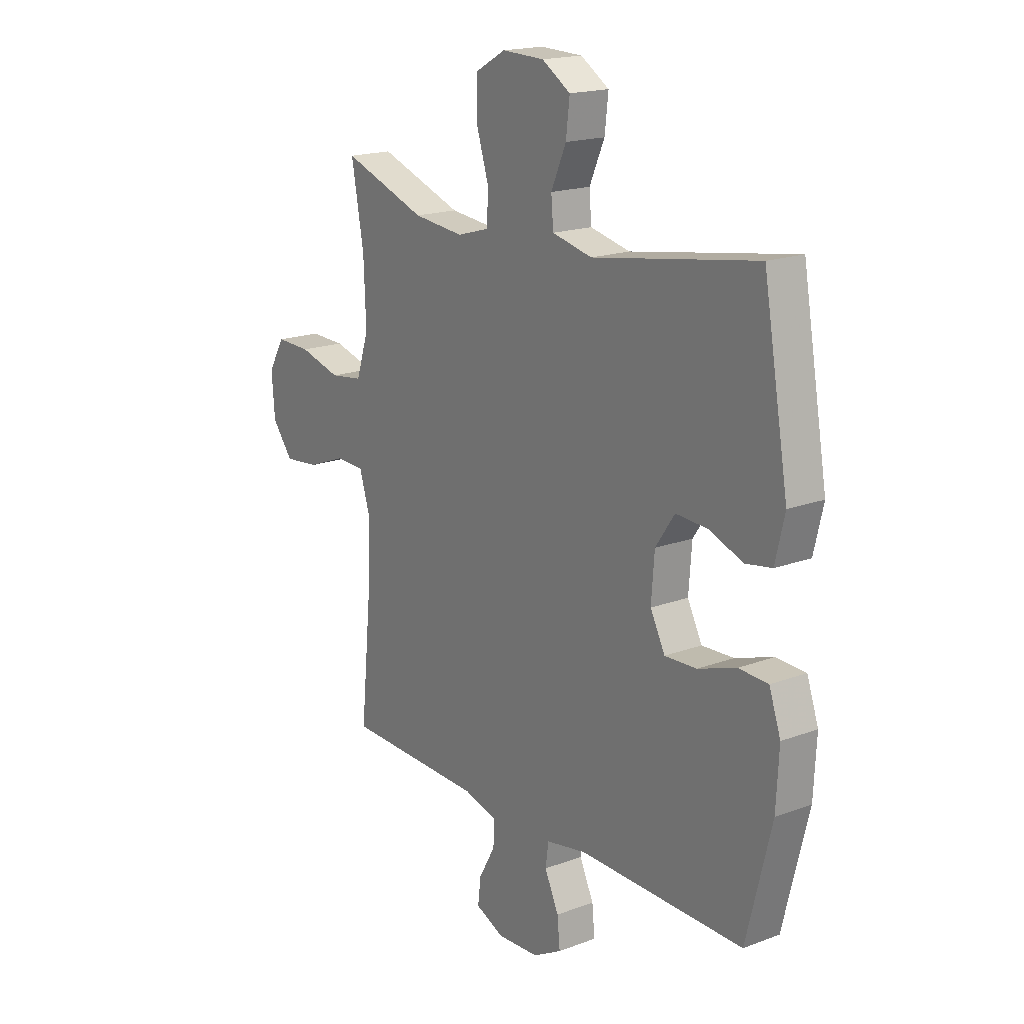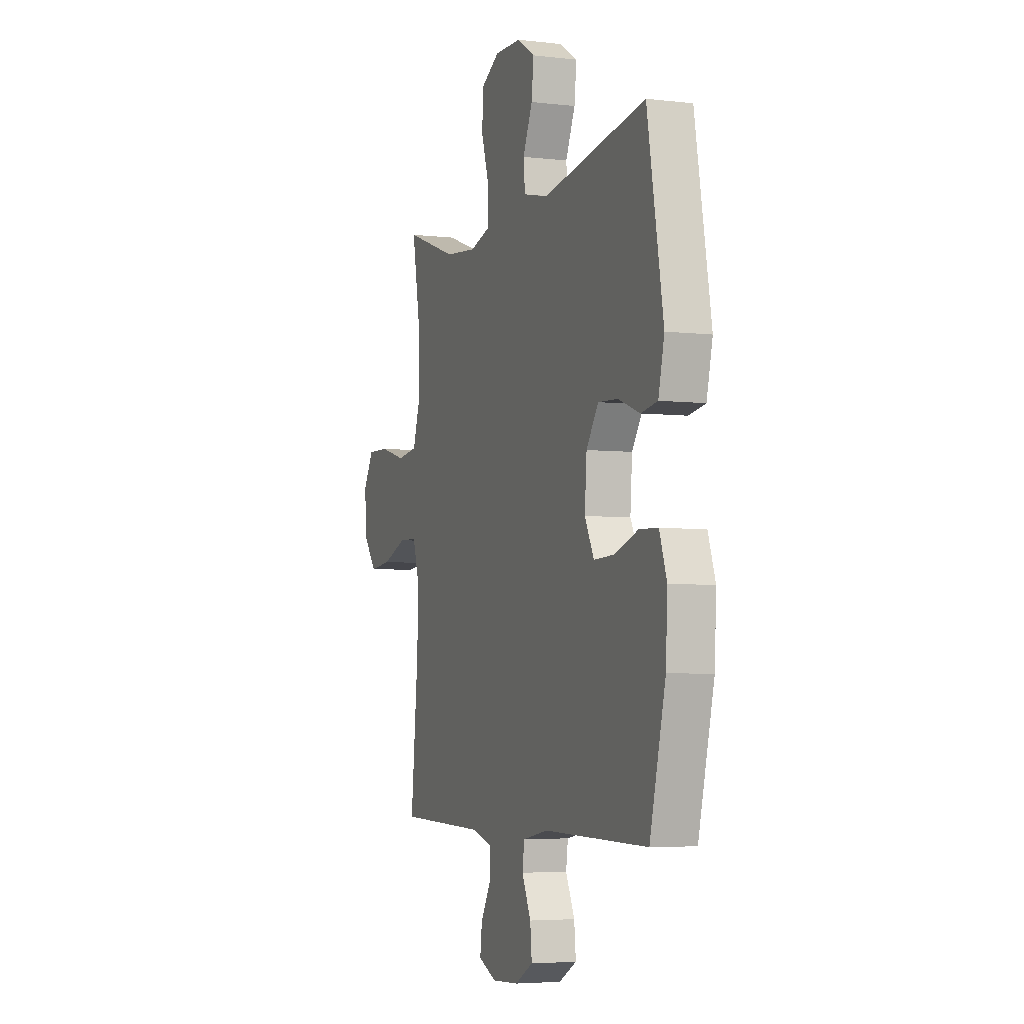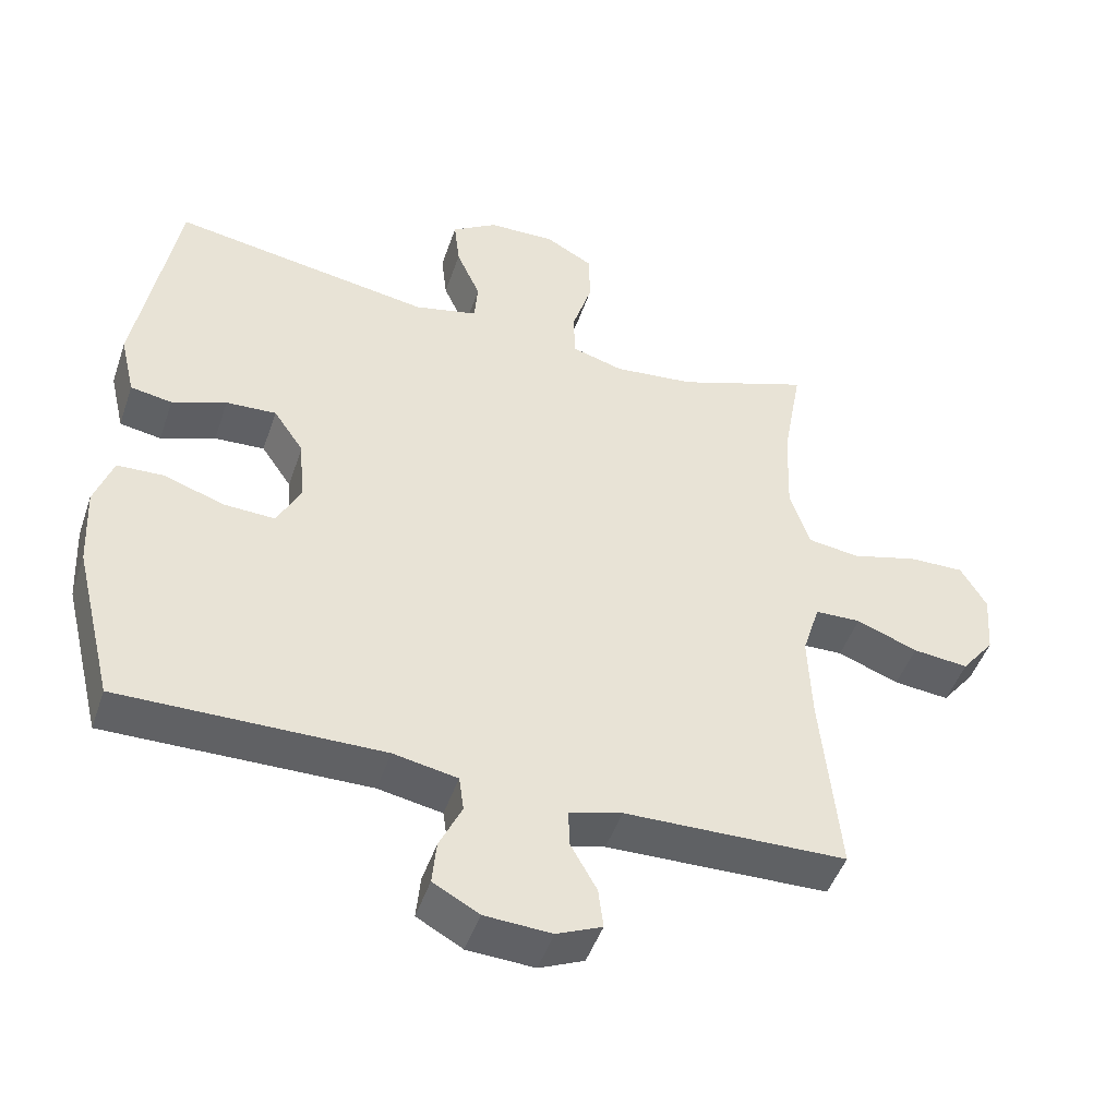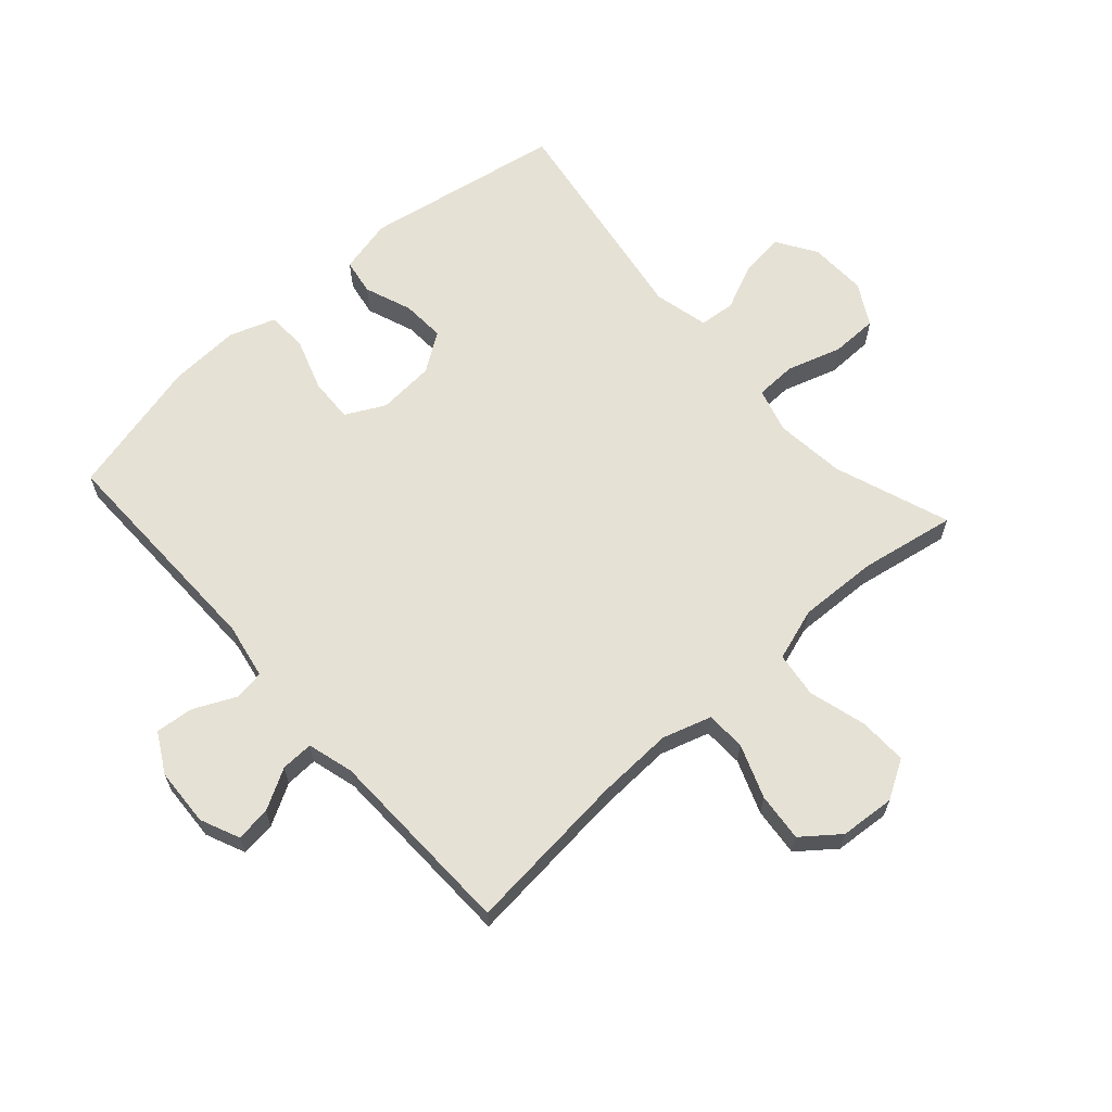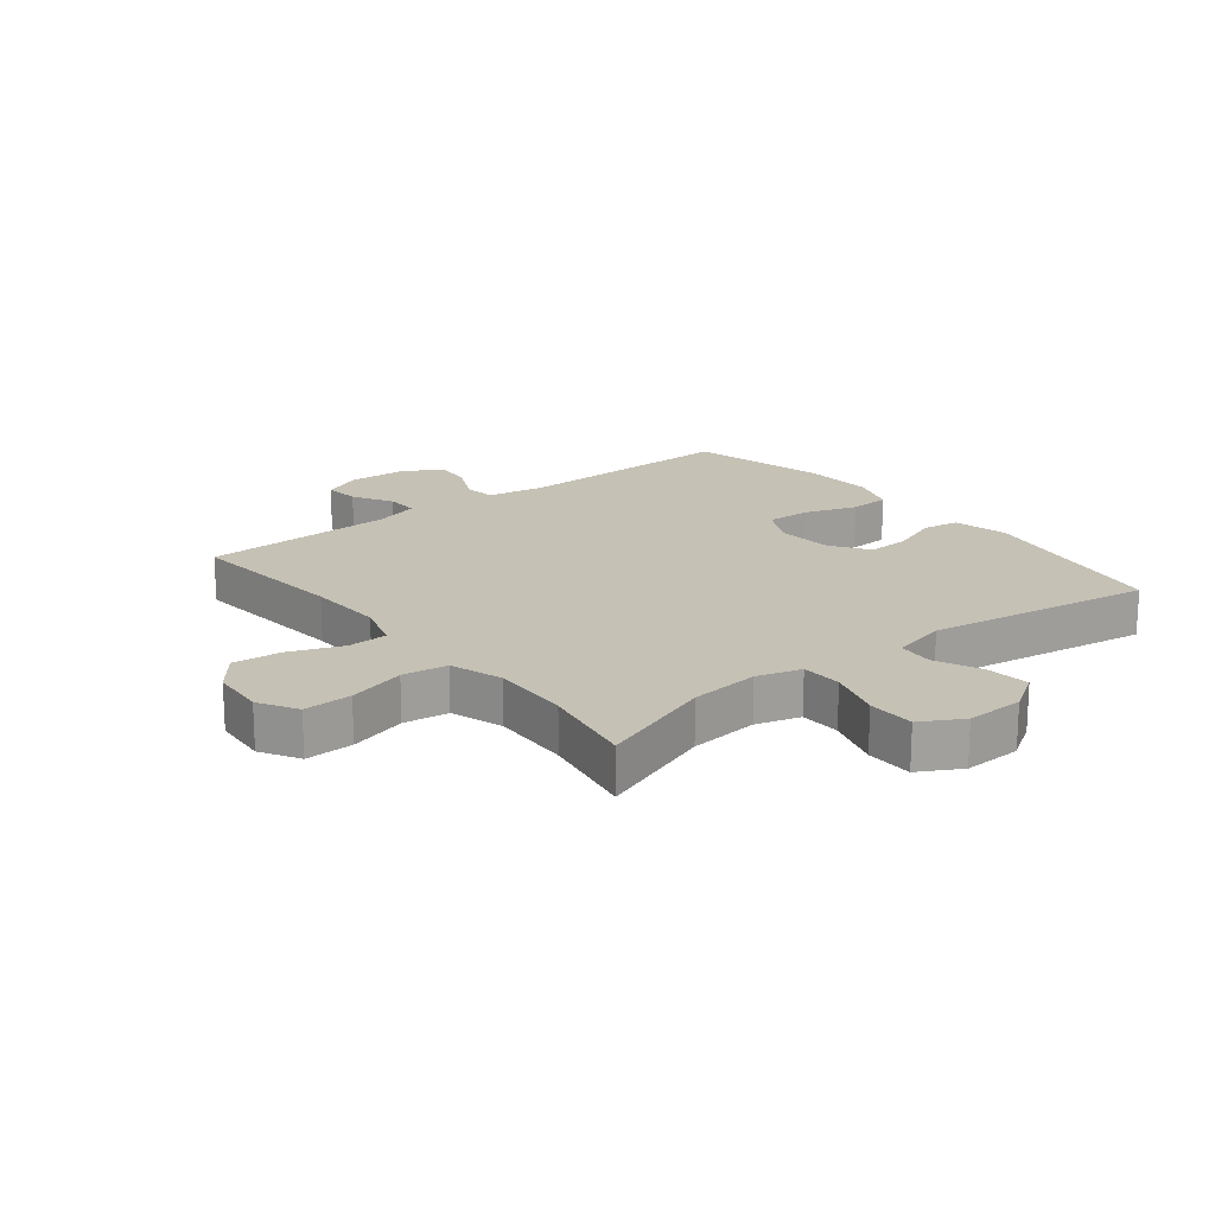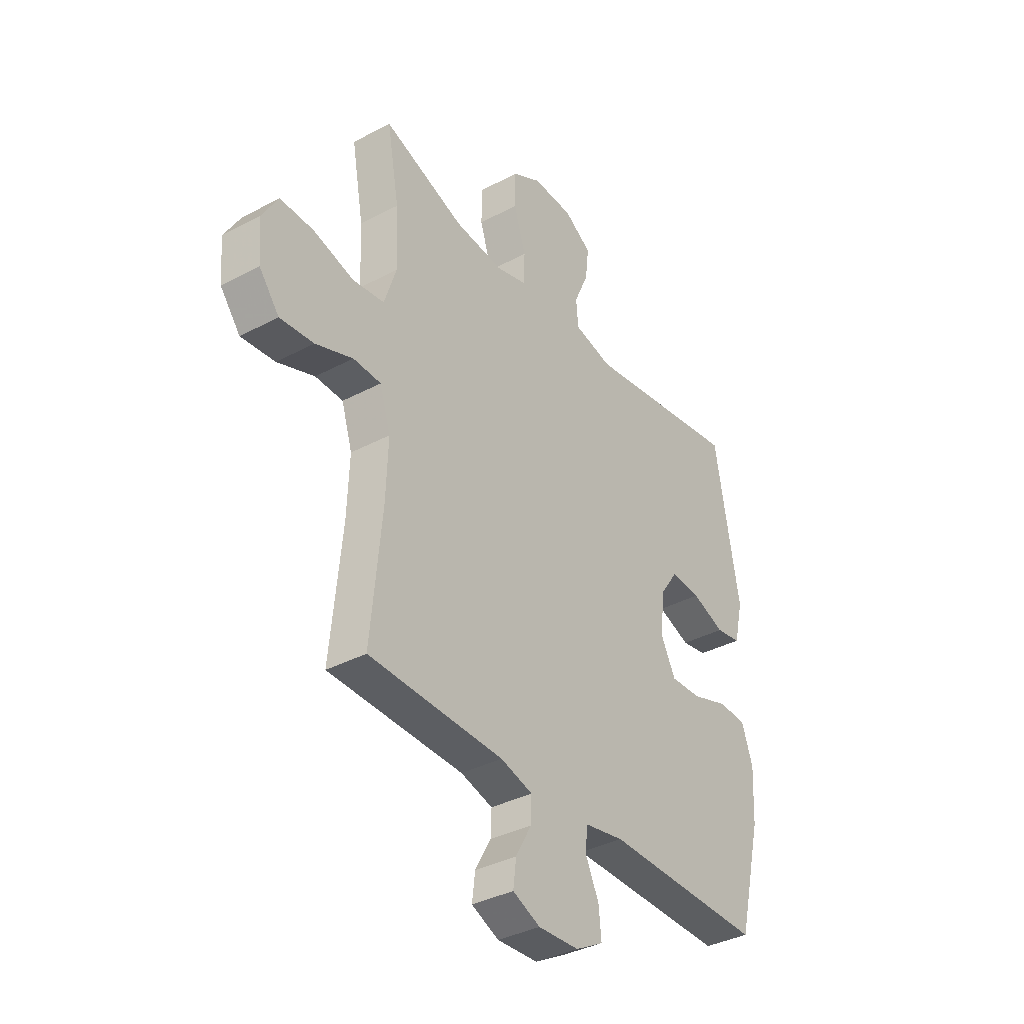
<metadata>
{"format":"obj","ext":"obj","renderer":"f3d","projection":"perspective","resolution":1024,"background":"white","views":[{"elev":18.0,"azim":53.9,"up":"+Z"},{"elev":-4.7,"azim":69.5,"up":"+Z"},{"elev":-47.4,"azim":161.5,"up":"+Z"},{"elev":64.1,"azim":-131.8,"up":"+Y"},{"elev":18.8,"azim":-38.4,"up":"+Y"},{"elev":-36.6,"azim":-55.3,"up":"+Z"}]}
</metadata>
<code>
v -0.5 0.07 0.5
v -0.311 0.07 0.432
v -0.197 0.07 0.42
v -0.124 0.07 0.441
v -0.122 0.07 0.508
v -0.15 0.07 0.597
v -0.149 0.07 0.674
v -0.081 0.07 0.712
v 0.014 0.07 0.709
v 0.078 0.07 0.668
v 0.07 0.07 0.598
v 0.036 0.07 0.521
v 0.041 0.07 0.462
v 0.131 0.07 0.441
v 0.5 0.07 0.5
v 0.557 0.07 0.175
v 0.536 0.07 0.086
v 0.477 0.07 0.076
v 0.4 0.07 0.105
v 0.329 0.07 0.109
v 0.286 0.07 0.046
v 0.279 0.07 -0.047
v 0.312 0.07 -0.111
v 0.384 0.07 -0.108
v 0.47 0.07 -0.079
v 0.536 0.07 -0.082
v 0.562 0.07 -0.157
v 0.556 0.07 -0.273
v 0.5 0.07 -0.5
v 0.128 0.07 -0.495
v 0.037 0.07 -0.512
v 0.03 0.07 -0.562
v 0.062 0.07 -0.63
v 0.068 0.07 -0.692
v 0.003 0.07 -0.728
v -0.092 0.07 -0.733
v -0.156 0.07 -0.705
v -0.149 0.07 -0.648
v -0.112 0.07 -0.582
v -0.11 0.07 -0.529
v -0.185 0.07 -0.508
v -0.5 0.07 -0.5
v -0.474 0.07 -0.233
v -0.469 0.07 -0.108
v -0.494 0.07 -0.028
v -0.559 0.07 -0.026
v -0.646 0.07 -0.059
v -0.725 0.07 -0.067
v -0.772 0.07 -0.007
v -0.779 0.07 0.083
v -0.742 0.07 0.146
v -0.663 0.07 0.144
v -0.569 0.07 0.118
v -0.495 0.07 0.128
v -0.467 0.07 0.214
v -0.472 0.07 0.344
v -0.5 0 0.5
v -0.311 0 0.432
v -0.197 0 0.42
v -0.124 0 0.441
v -0.122 0 0.508
v -0.15 0 0.597
v -0.149 0 0.674
v -0.081 0 0.712
v 0.014 0 0.709
v 0.078 0 0.668
v 0.07 0 0.598
v 0.036 0 0.521
v 0.041 0 0.462
v 0.131 0 0.441
v 0.5 0 0.5
v 0.557 0 0.175
v 0.536 0 0.086
v 0.477 0 0.076
v 0.4 0 0.105
v 0.329 0 0.109
v 0.286 0 0.046
v 0.279 0 -0.047
v 0.312 0 -0.111
v 0.384 0 -0.108
v 0.47 0 -0.079
v 0.536 0 -0.082
v 0.562 0 -0.157
v 0.556 0 -0.273
v 0.5 0 -0.5
v 0.128 0 -0.495
v 0.037 0 -0.512
v 0.03 0 -0.562
v 0.062 0 -0.63
v 0.068 0 -0.692
v 0.003 0 -0.728
v -0.092 0 -0.733
v -0.156 0 -0.705
v -0.149 0 -0.648
v -0.112 0 -0.582
v -0.11 0 -0.529
v -0.185 0 -0.508
v -0.5 0 -0.5
v -0.474 0 -0.233
v -0.469 0 -0.108
v -0.494 0 -0.028
v -0.559 0 -0.026
v -0.646 0 -0.059
v -0.725 0 -0.067
v -0.772 0 -0.007
v -0.779 0 0.083
v -0.742 0 0.146
v -0.663 0 0.144
v -0.569 0 0.118
v -0.495 0 0.128
v -0.467 0 0.214
v -0.472 0 0.344
f 51 52 53
f 50 51 53
f 49 50 53
f 48 49 53
f 47 48 53
f 46 47 53
f 45 46 53 54
f 44 45 54 55
f 41 42 43
f 40 41 43 44
f 37 38 39
f 36 37 39
f 35 36 39
f 34 35 39
f 33 34 39
f 32 33 39
f 31 32 39 40
f 40 44 55
f 31 40 55
f 30 31 55
f 28 29 30
f 27 28 30
f 26 27 30
f 25 26 30
f 24 25 30
f 17 18 19
f 16 17 19
f 15 16 19
f 14 15 19
f 13 14 19 20
f 10 11 12
f 9 10 12
f 8 9 12
f 7 8 12
f 6 7 12
f 5 6 12
f 4 5 12 13
f 13 20 21
f 4 13 21
f 3 4 21
f 56 1 2
f 3 21 22
f 2 3 22
f 56 2 22
f 55 56 22
f 30 55 22 23
f 23 24 30
f 109 108 107
f 109 107 106
f 109 106 105
f 109 105 104
f 109 104 103
f 109 103 102
f 110 109 102 101
f 111 110 101 100
f 99 98 97
f 100 99 97 96
f 95 94 93
f 95 93 92
f 95 92 91
f 95 91 90
f 95 90 89
f 95 89 88
f 96 95 88 87
f 111 100 96
f 111 96 87
f 111 87 86
f 86 85 84
f 86 84 83
f 86 83 82
f 86 82 81
f 86 81 80
f 75 74 73
f 75 73 72
f 75 72 71
f 75 71 70
f 76 75 70 69
f 68 67 66
f 68 66 65
f 68 65 64
f 68 64 63
f 68 63 62
f 68 62 61
f 69 68 61 60
f 77 76 69
f 77 69 60
f 77 60 59
f 58 57 112
f 78 77 59
f 78 59 58
f 78 58 112
f 78 112 111
f 79 78 111 86
f 86 80 79
f 1 57 58 2
f 2 58 59 3
f 3 59 60 4
f 4 60 61 5
f 5 61 62 6
f 6 62 63 7
f 7 63 64 8
f 8 64 65 9
f 9 65 66 10
f 10 66 67 11
f 11 67 68 12
f 12 68 69 13
f 13 69 70 14
f 14 70 71 15
f 15 71 72 16
f 16 72 73 17
f 17 73 74 18
f 18 74 75 19
f 19 75 76 20
f 20 76 77 21
f 21 77 78 22
f 22 78 79 23
f 23 79 80 24
f 24 80 81 25
f 25 81 82 26
f 26 82 83 27
f 27 83 84 28
f 28 84 85 29
f 29 85 86 30
f 30 86 87 31
f 31 87 88 32
f 32 88 89 33
f 33 89 90 34
f 34 90 91 35
f 35 91 92 36
f 36 92 93 37
f 37 93 94 38
f 38 94 95 39
f 39 95 96 40
f 40 96 97 41
f 41 97 98 42
f 42 98 99 43
f 43 99 100 44
f 44 100 101 45
f 45 101 102 46
f 46 102 103 47
f 47 103 104 48
f 48 104 105 49
f 49 105 106 50
f 50 106 107 51
f 51 107 108 52
f 52 108 109 53
f 53 109 110 54
f 54 110 111 55
f 55 111 112 56
f 56 112 57 1

</code>
